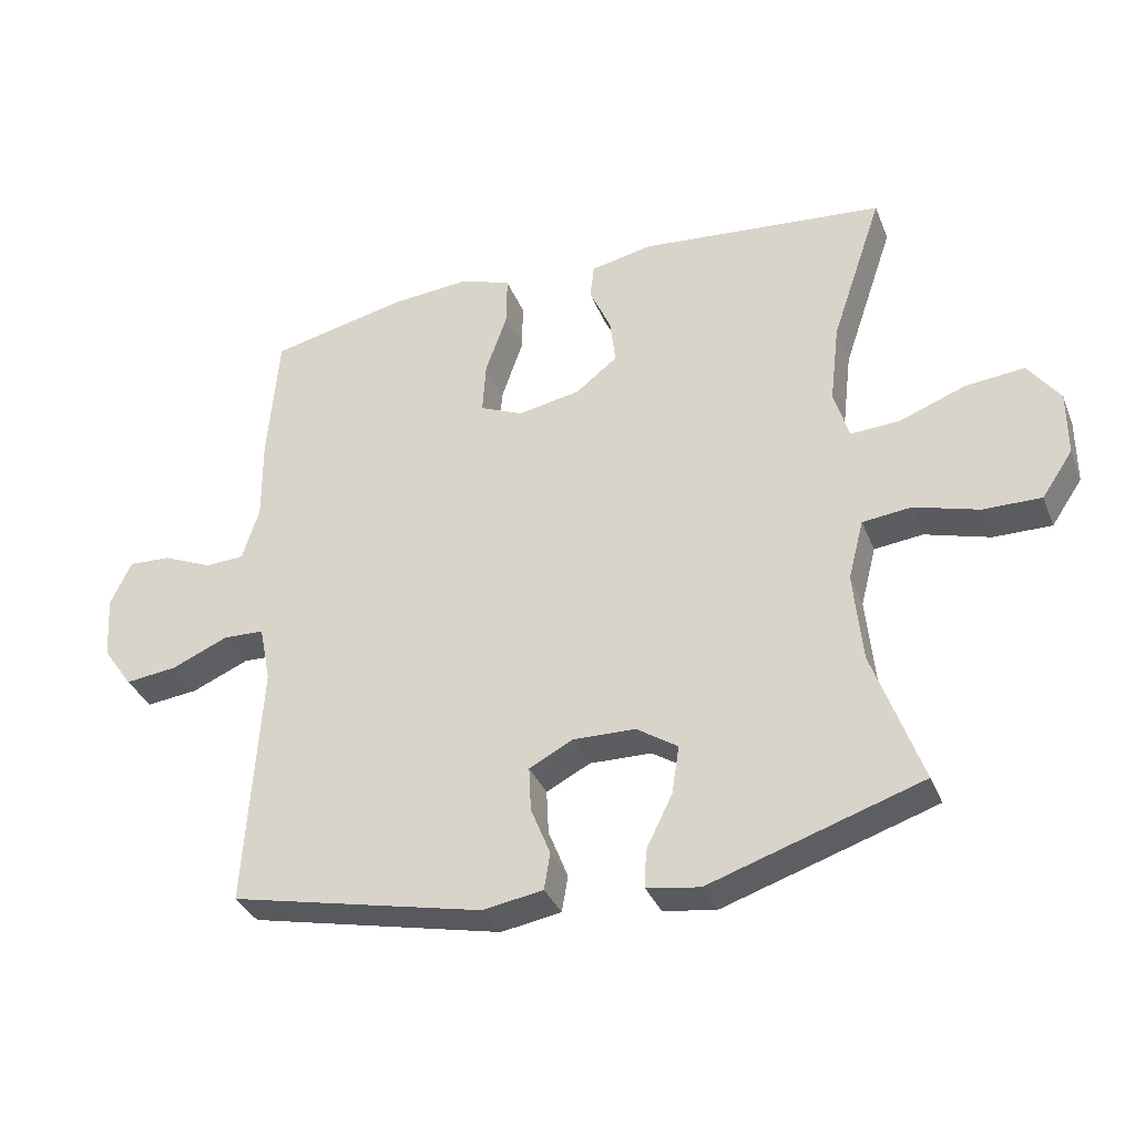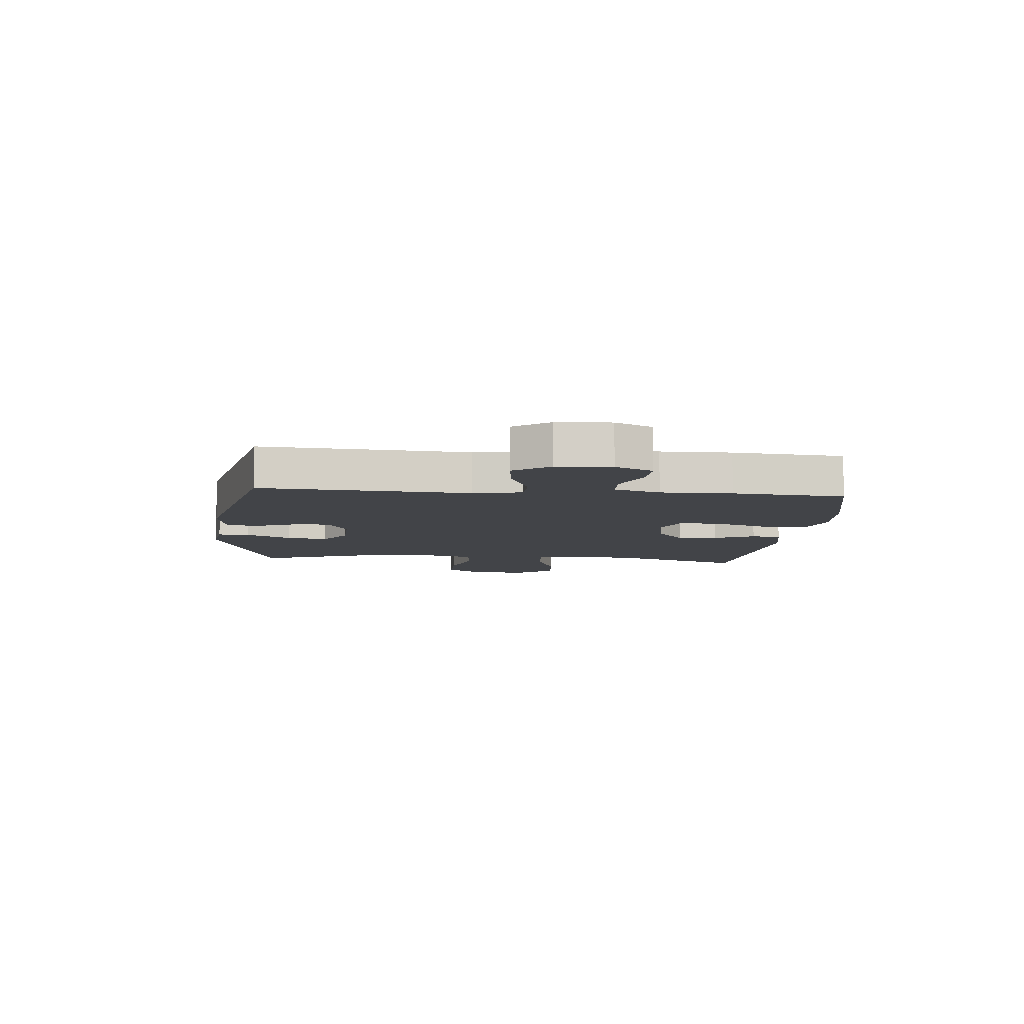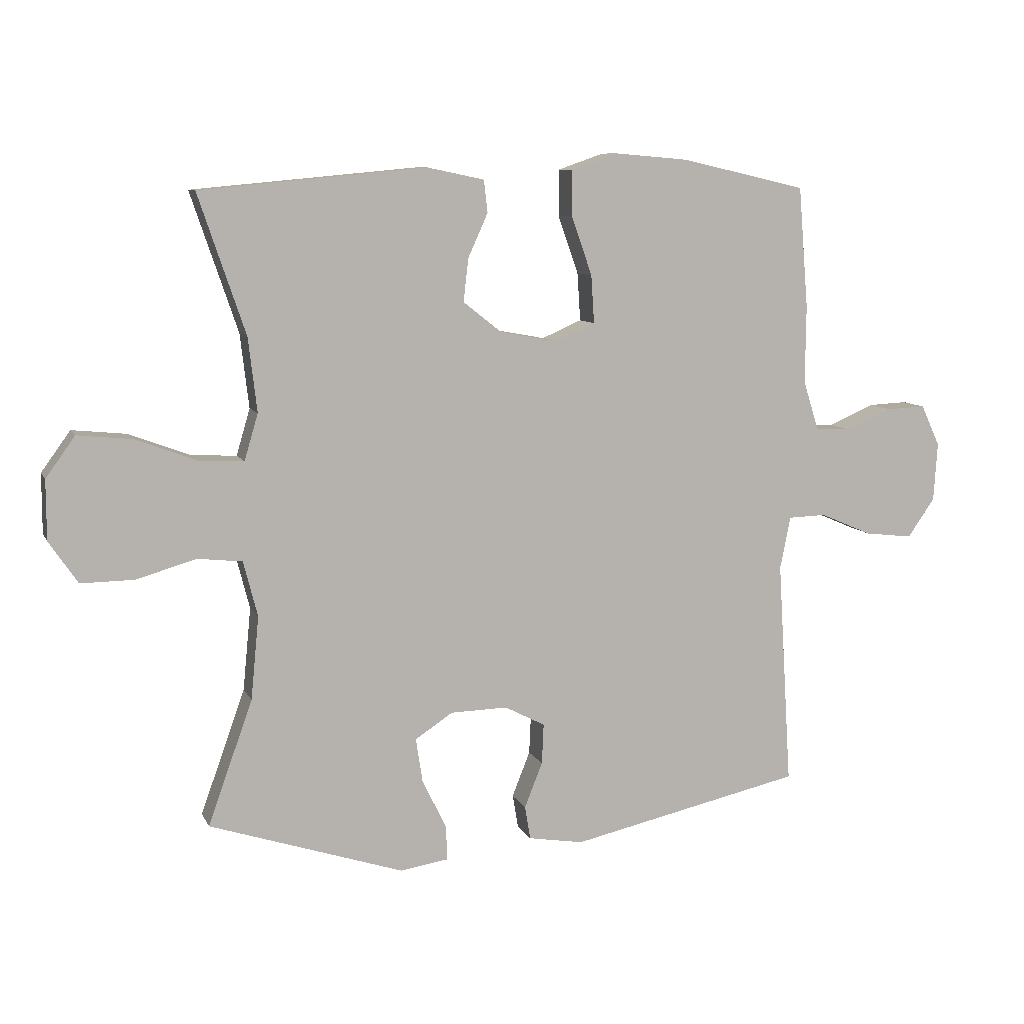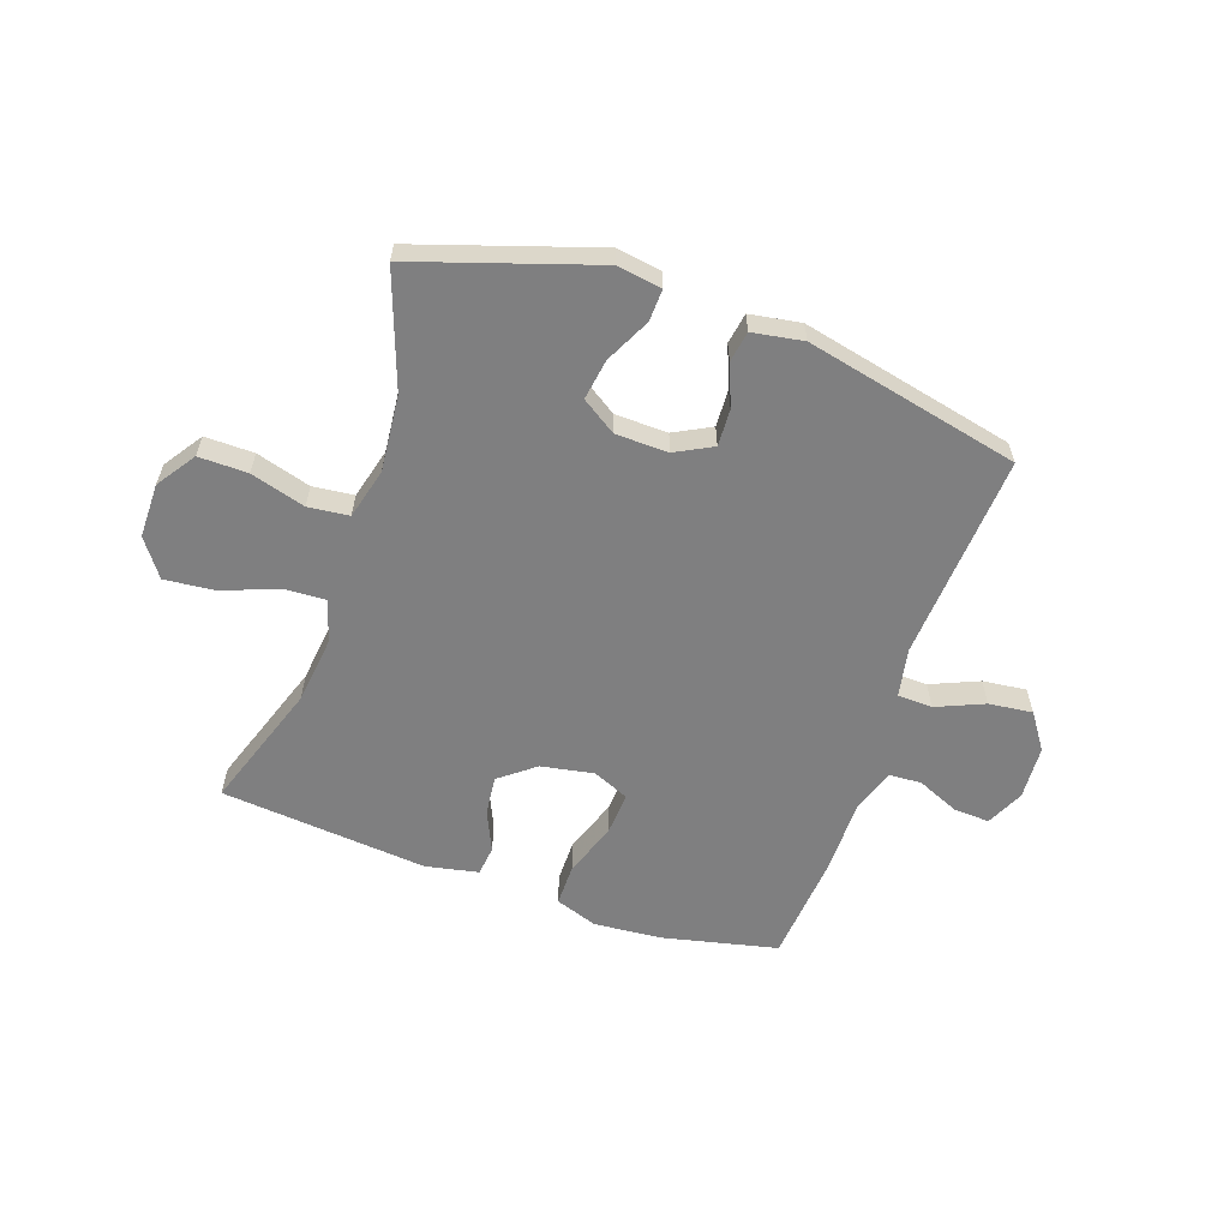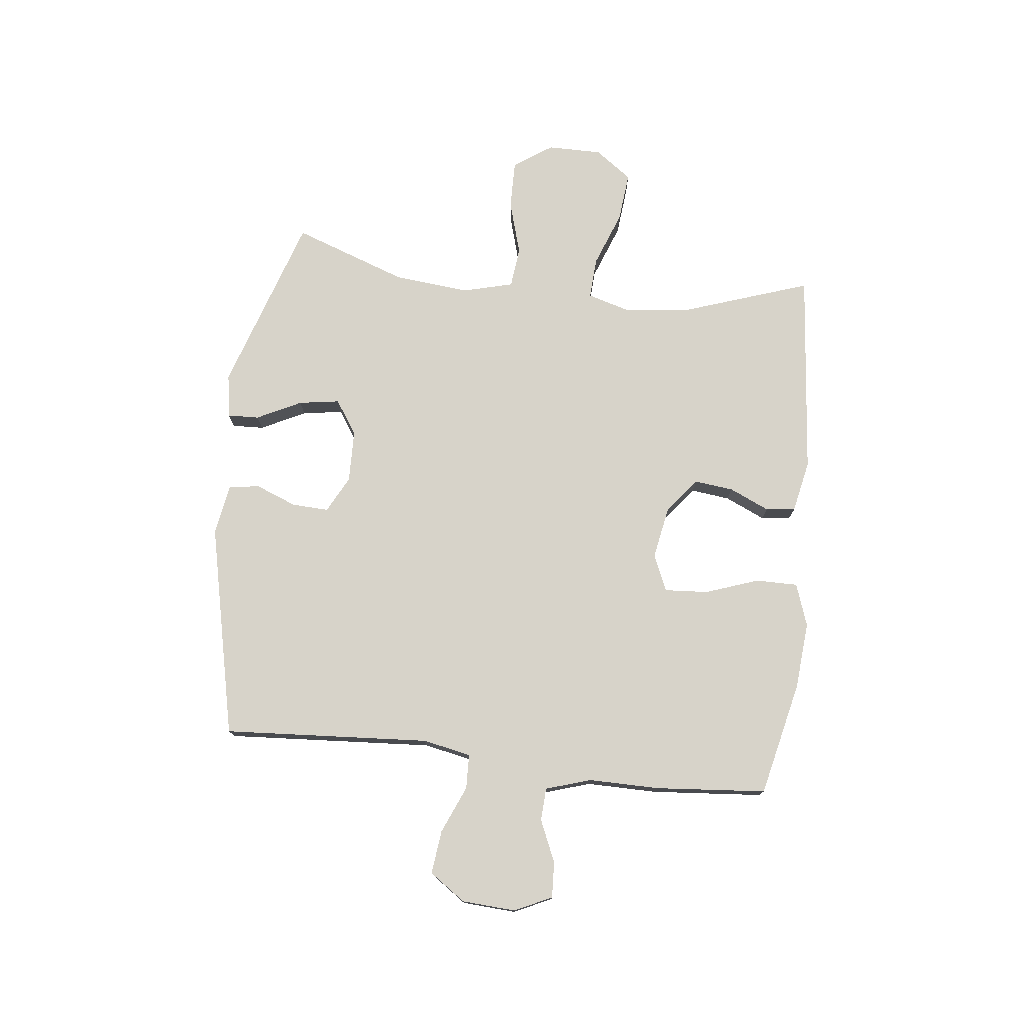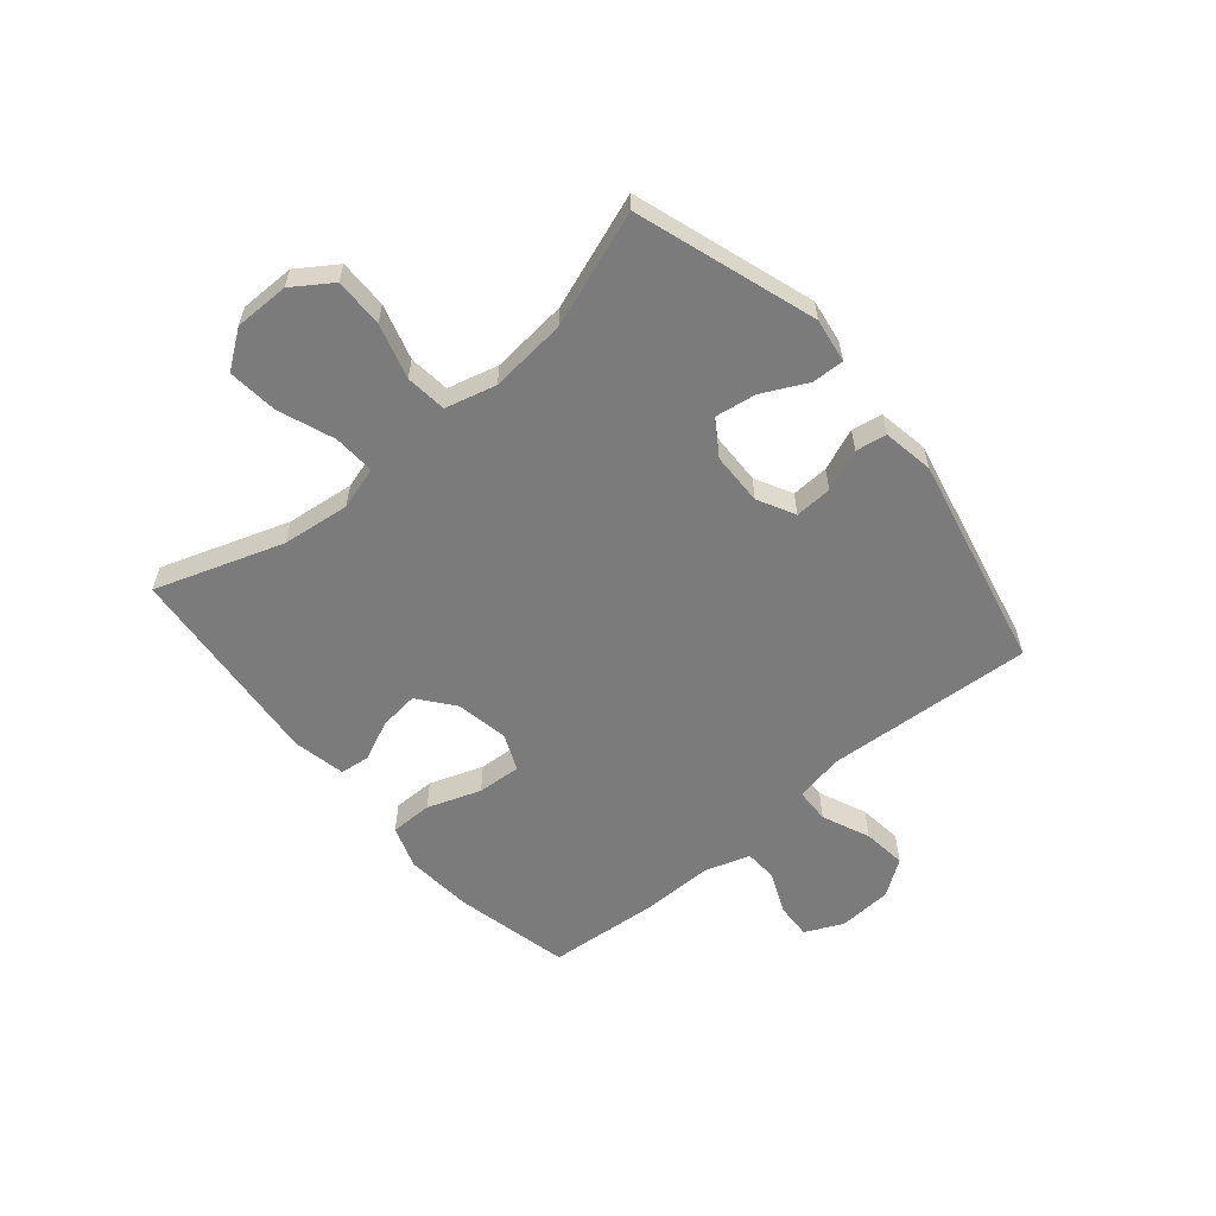
<metadata>
{"format":"obj","ext":"obj","renderer":"f3d","projection":"perspective","resolution":1024,"background":"white","views":[{"elev":-34.7,"azim":20.0,"up":"+Z"},{"elev":-8.1,"azim":-95.4,"up":"+Y"},{"elev":8.9,"azim":163.0,"up":"+Z"},{"elev":-59.7,"azim":160.8,"up":"+Y"},{"elev":76.1,"azim":-83.6,"up":"+Y"},{"elev":-58.5,"azim":130.1,"up":"+Y"}]}
</metadata>
<code>
v -0.5 0.07 0.5
v -0.298 0.07 0.546
v -0.179 0.07 0.556
v -0.104 0.07 0.53
v -0.104 0.07 0.456
v -0.137 0.07 0.362
v -0.142 0.07 0.285
v -0.078 0.07 0.257
v 0.015 0.07 0.274
v 0.077 0.07 0.323
v 0.069 0.07 0.392
v 0.037 0.07 0.463
v 0.043 0.07 0.515
v 0.135 0.07 0.534
v 0.5 0.07 0.5
v 0.424 0.07 0.276
v 0.41 0.07 0.157
v 0.432 0.07 0.082
v 0.505 0.07 0.086
v 0.603 0.07 0.123
v 0.691 0.07 0.132
v 0.738 0.07 0.067
v 0.738 0.07 -0.029
v 0.692 0.07 -0.097
v 0.606 0.07 -0.096
v 0.51 0.07 -0.068
v 0.438 0.07 -0.076
v 0.415 0.07 -0.165
v 0.428 0.07 -0.299
v 0.5 0.07 -0.5
v 0.186 0.07 -0.603
v 0.108 0.07 -0.591
v 0.11 0.07 -0.535
v 0.149 0.07 -0.456
v 0.16 0.07 -0.384
v 0.099 0.07 -0.344
v 0.007 0.07 -0.342
v -0.058 0.07 -0.376
v -0.055 0.07 -0.441
v -0.026 0.07 -0.514
v -0.035 0.07 -0.568
v -0.124 0.07 -0.583
v -0.5 0.07 -0.5
v -0.477 0.07 -0.135
v -0.494 0.07 -0.05
v -0.555 0.07 -0.048
v -0.639 0.07 -0.084
v -0.716 0.07 -0.093
v -0.76 0.07 -0.03
v -0.766 0.07 0.065
v -0.735 0.07 0.131
v -0.672 0.07 0.128
v -0.598 0.07 0.096
v -0.54 0.07 0.099
v -0.515 0.07 0.179
v -0.516 0.07 0.304
v -0.5 0 0.5
v -0.298 0 0.546
v -0.179 0 0.556
v -0.104 0 0.53
v -0.104 0 0.456
v -0.137 0 0.362
v -0.142 0 0.285
v -0.078 0 0.257
v 0.015 0 0.274
v 0.077 0 0.323
v 0.069 0 0.392
v 0.037 0 0.463
v 0.043 0 0.515
v 0.135 0 0.534
v 0.5 0 0.5
v 0.424 0 0.276
v 0.41 0 0.157
v 0.432 0 0.082
v 0.505 0 0.086
v 0.603 0 0.123
v 0.691 0 0.132
v 0.738 0 0.067
v 0.738 0 -0.029
v 0.692 0 -0.097
v 0.606 0 -0.096
v 0.51 0 -0.068
v 0.438 0 -0.076
v 0.415 0 -0.165
v 0.428 0 -0.299
v 0.5 0 -0.5
v 0.186 0 -0.603
v 0.108 0 -0.591
v 0.11 0 -0.535
v 0.149 0 -0.456
v 0.16 0 -0.384
v 0.099 0 -0.344
v 0.007 0 -0.342
v -0.058 0 -0.376
v -0.055 0 -0.441
v -0.026 0 -0.514
v -0.035 0 -0.568
v -0.124 0 -0.583
v -0.5 0 -0.5
v -0.477 0 -0.135
v -0.494 0 -0.05
v -0.555 0 -0.048
v -0.639 0 -0.084
v -0.716 0 -0.093
v -0.76 0 -0.03
v -0.766 0 0.065
v -0.735 0 0.131
v -0.672 0 0.128
v -0.598 0 0.096
v -0.54 0 0.099
v -0.515 0 0.179
v -0.516 0 0.304
f 4 5 6
f 3 4 6
f 2 3 6
f 1 2 6
f 56 1 6
f 55 56 6
f 54 55 6 7
f 51 52 53
f 50 51 53
f 49 50 53
f 48 49 53
f 47 48 53
f 46 47 53
f 45 46 53 54
f 42 43 44
f 41 42 44
f 40 41 44
f 39 40 44
f 38 39 44 45
f 54 7 8
f 45 54 8
f 38 45 8
f 37 38 8
f 32 33 34
f 31 32 34
f 30 31 34
f 29 30 34
f 28 29 34 35
f 27 28 35 36
f 24 25 26
f 23 24 26
f 22 23 26
f 21 22 26
f 20 21 26
f 19 20 26
f 18 19 26 27
f 37 8 9
f 36 37 9
f 27 36 9
f 18 27 9
f 17 18 9
f 14 15 16
f 13 14 16
f 12 13 16
f 11 12 16
f 16 17 9 10
f 10 11 16
f 62 61 60
f 62 60 59
f 62 59 58
f 62 58 57
f 62 57 112
f 62 112 111
f 63 62 111 110
f 109 108 107
f 109 107 106
f 109 106 105
f 109 105 104
f 109 104 103
f 109 103 102
f 110 109 102 101
f 100 99 98
f 100 98 97
f 100 97 96
f 100 96 95
f 101 100 95 94
f 64 63 110
f 64 110 101
f 64 101 94
f 64 94 93
f 90 89 88
f 90 88 87
f 90 87 86
f 90 86 85
f 91 90 85 84
f 92 91 84 83
f 82 81 80
f 82 80 79
f 82 79 78
f 82 78 77
f 82 77 76
f 82 76 75
f 83 82 75 74
f 65 64 93
f 65 93 92
f 65 92 83
f 65 83 74
f 65 74 73
f 72 71 70
f 72 70 69
f 72 69 68
f 72 68 67
f 66 65 73 72
f 72 67 66
f 1 57 58 2
f 2 58 59 3
f 3 59 60 4
f 4 60 61 5
f 5 61 62 6
f 6 62 63 7
f 7 63 64 8
f 8 64 65 9
f 9 65 66 10
f 10 66 67 11
f 11 67 68 12
f 12 68 69 13
f 13 69 70 14
f 14 70 71 15
f 15 71 72 16
f 16 72 73 17
f 17 73 74 18
f 18 74 75 19
f 19 75 76 20
f 20 76 77 21
f 21 77 78 22
f 22 78 79 23
f 23 79 80 24
f 24 80 81 25
f 25 81 82 26
f 26 82 83 27
f 27 83 84 28
f 28 84 85 29
f 29 85 86 30
f 30 86 87 31
f 31 87 88 32
f 32 88 89 33
f 33 89 90 34
f 34 90 91 35
f 35 91 92 36
f 36 92 93 37
f 37 93 94 38
f 38 94 95 39
f 39 95 96 40
f 40 96 97 41
f 41 97 98 42
f 42 98 99 43
f 43 99 100 44
f 44 100 101 45
f 45 101 102 46
f 46 102 103 47
f 47 103 104 48
f 48 104 105 49
f 49 105 106 50
f 50 106 107 51
f 51 107 108 52
f 52 108 109 53
f 53 109 110 54
f 54 110 111 55
f 55 111 112 56
f 56 112 57 1

</code>
